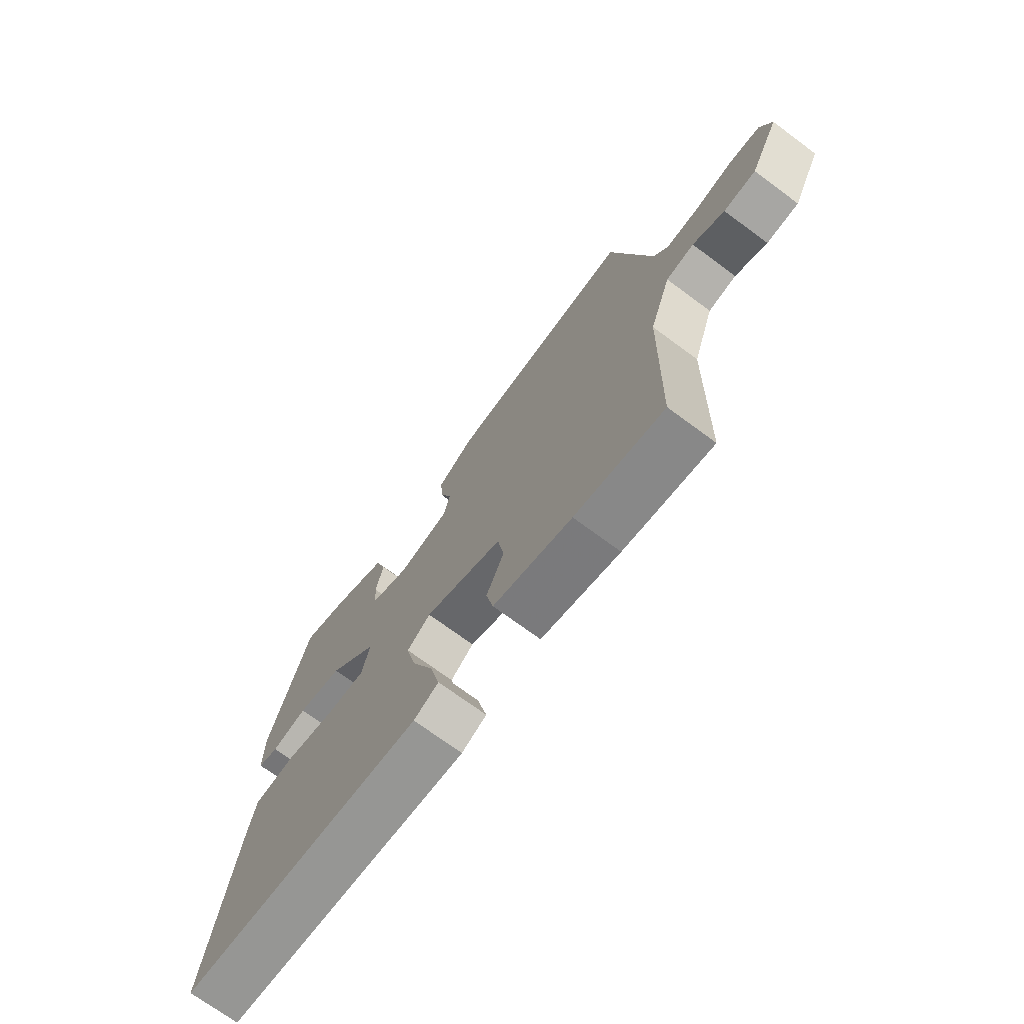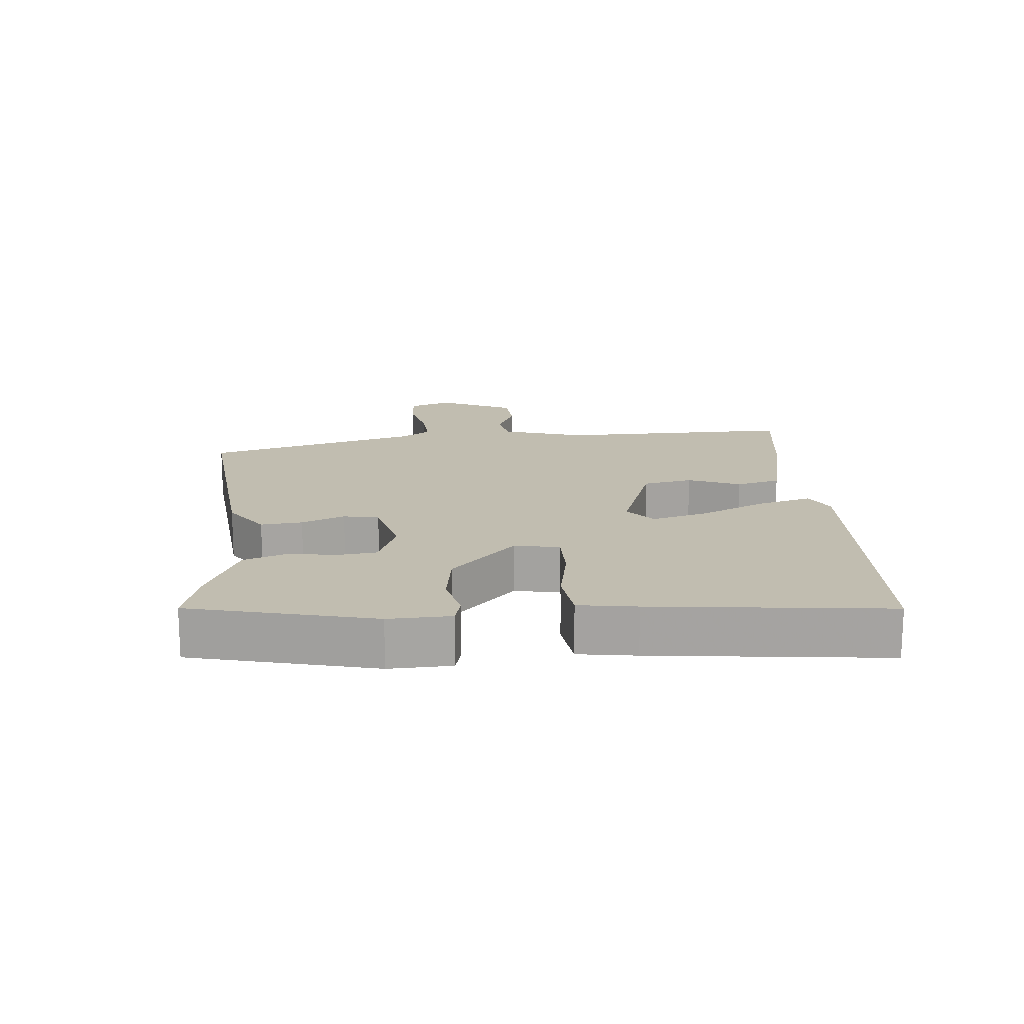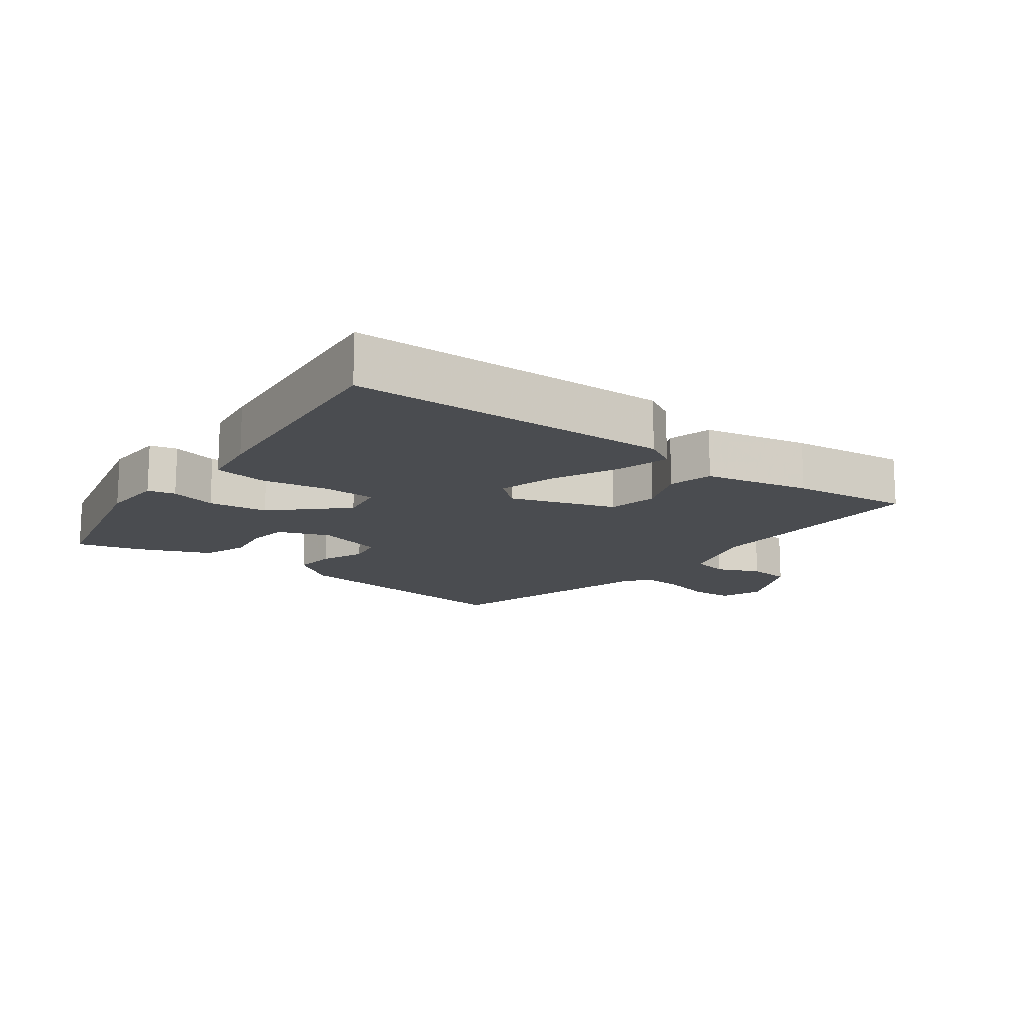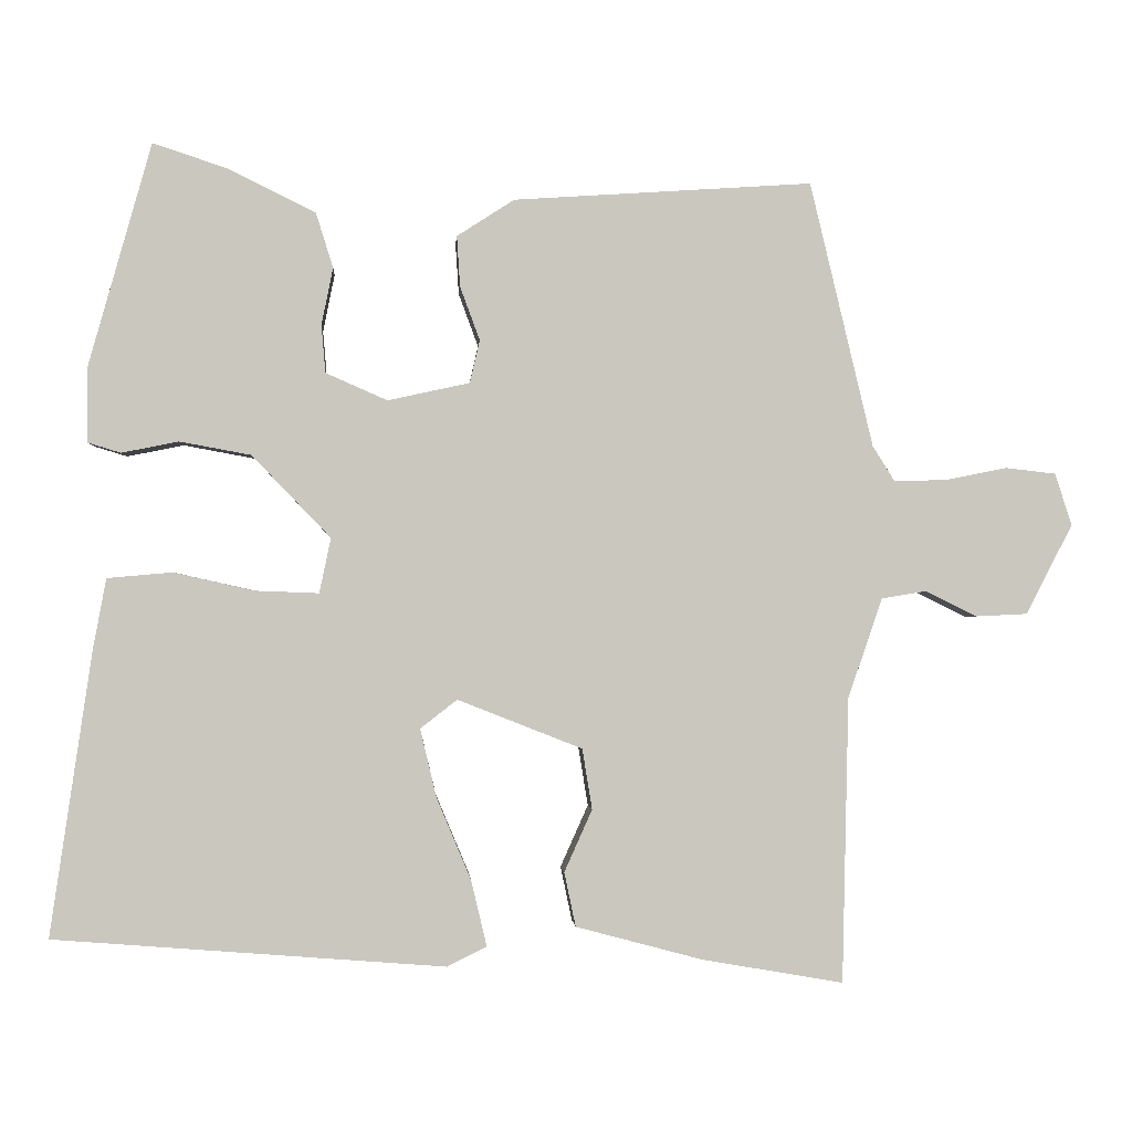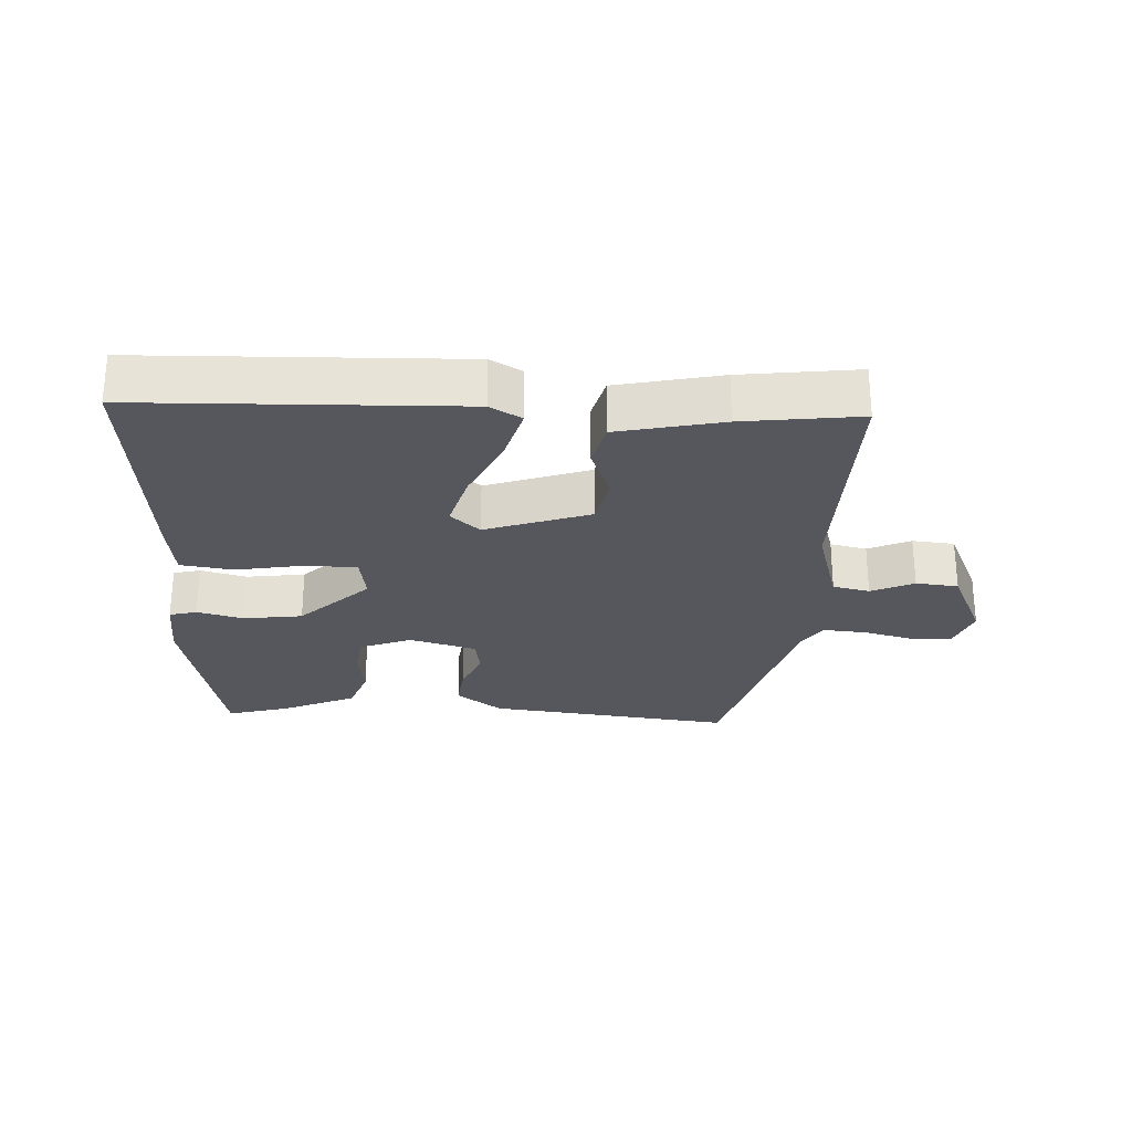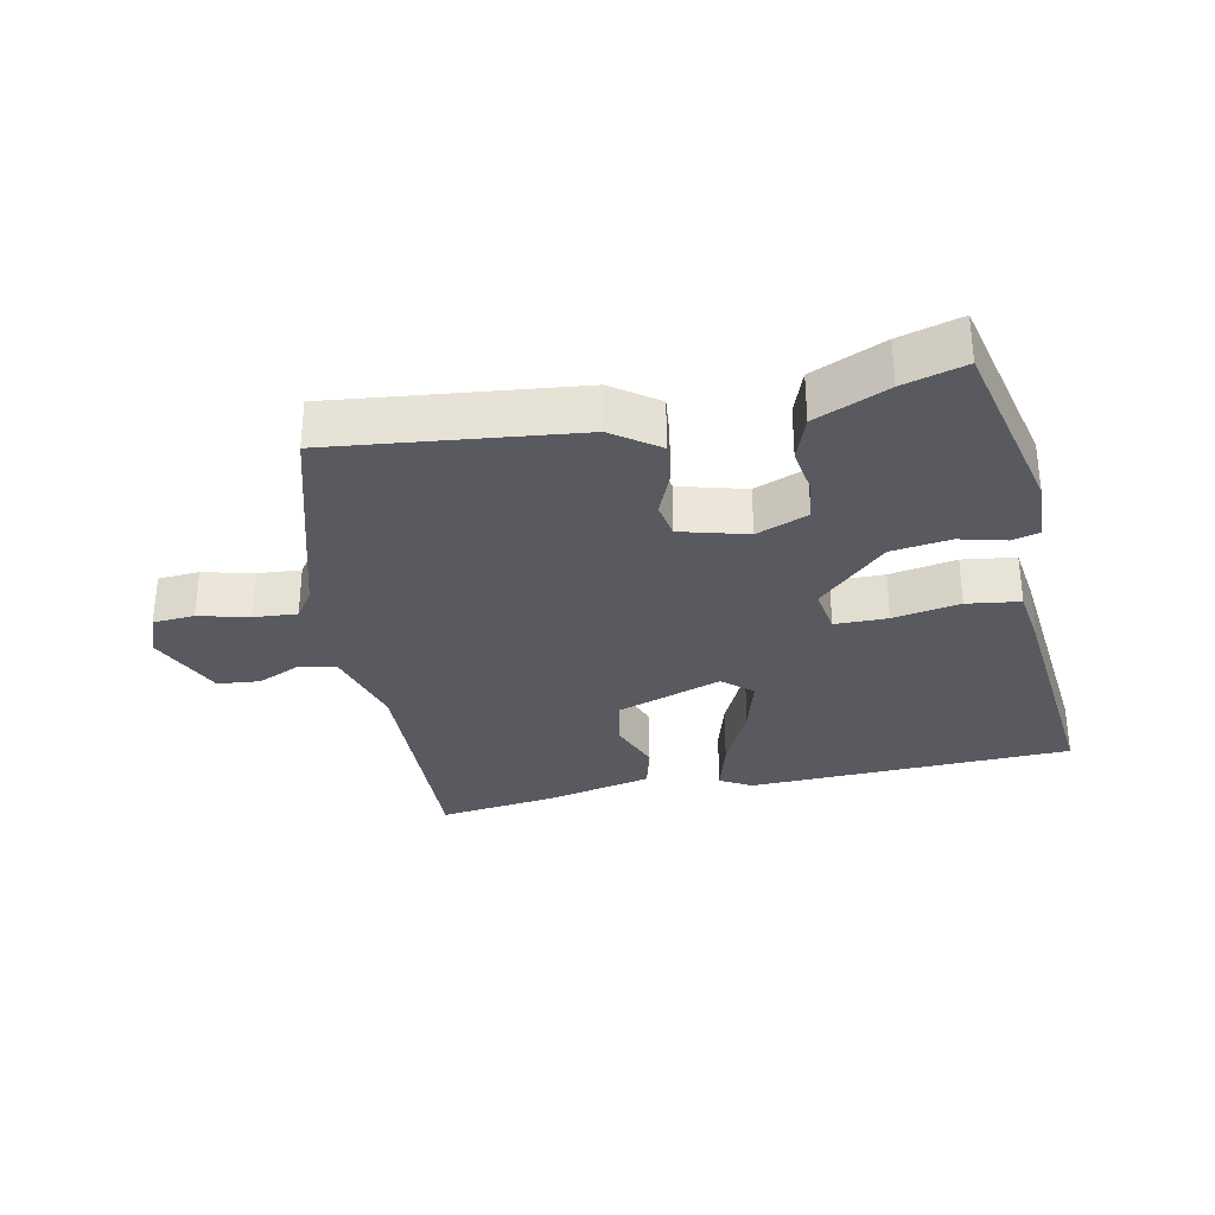
<metadata>
{"format":"obj","ext":"obj","renderer":"f3d","projection":"perspective","resolution":1024,"background":"white","views":[{"elev":-71.7,"azim":-126.5,"up":"+Z"},{"elev":16.7,"azim":83.0,"up":"+Y"},{"elev":-14.9,"azim":140.6,"up":"+Y"},{"elev":-1.1,"azim":176.2,"up":"+Z"},{"elev":-27.5,"azim":174.4,"up":"+Y"},{"elev":-31.9,"azim":9.0,"up":"+Y"}]}
</metadata>
<code>
v -0.412 0.07 0.482
v -0.048 0.07 0.458
v 0.022 0.07 0.413
v 0.018 0.07 0.351
v -0.006 0.07 0.286
v 0.006 0.07 0.234
v 0.106 0.07 0.212
v 0.181 0.07 0.245
v 0.186 0.07 0.303
v 0.172 0.07 0.373
v 0.193 0.07 0.44
v 0.299 0.07 0.492
v 0.39 0.07 0.522
v 0.466 0.07 0.252
v 0.466 0.07 0.159
v 0.426 0.07 0.147
v 0.357 0.07 0.161
v 0.27 0.07 0.145
v 0.174 0.07 0.045
v 0.188 0.07 -0.022
v 0.266 0.07 -0.019
v 0.364 0.07 0.003
v 0.443 0.07 -0.004
v 0.459 0.07 -0.09
v 0.51 0.07 -0.437
v 0.033 0.07 -0.474
v -0.015 0.07 -0.45
v 0.004 0.07 -0.37
v 0.046 0.07 -0.27
v 0.066 0.07 -0.186
v 0.021 0.07 -0.151
v -0.131 0.07 -0.211
v -0.143 0.07 -0.285
v -0.109 0.07 -0.361
v -0.123 0.07 -0.427
v -0.277 0.07 -0.468
v -0.45 0.07 -0.498
v -0.458 0.07 -0.15
v -0.5 0.07 -0.028
v -0.555 0.07 -0.019
v -0.617 0.07 -0.05
v -0.68 0.07 -0.047
v -0.737 0.07 0.063
v -0.716 0.07 0.126
v -0.655 0.07 0.133
v -0.58 0.07 0.118
v -0.516 0.07 0.116
v -0.489 0.07 0.159
v -0.412 0 0.482
v -0.048 0 0.458
v 0.022 0 0.413
v 0.018 0 0.351
v -0.006 0 0.286
v 0.006 0 0.234
v 0.106 0 0.212
v 0.181 0 0.245
v 0.186 0 0.303
v 0.172 0 0.373
v 0.193 0 0.44
v 0.299 0 0.492
v 0.39 0 0.522
v 0.466 0 0.252
v 0.466 0 0.159
v 0.426 0 0.147
v 0.357 0 0.161
v 0.27 0 0.145
v 0.174 0 0.045
v 0.188 0 -0.022
v 0.266 0 -0.019
v 0.364 0 0.003
v 0.443 0 -0.004
v 0.459 0 -0.09
v 0.51 0 -0.437
v 0.033 0 -0.474
v -0.015 0 -0.45
v 0.004 0 -0.37
v 0.046 0 -0.27
v 0.066 0 -0.186
v 0.021 0 -0.151
v -0.131 0 -0.211
v -0.143 0 -0.285
v -0.109 0 -0.361
v -0.123 0 -0.427
v -0.277 0 -0.468
v -0.45 0 -0.498
v -0.458 0 -0.15
v -0.5 0 -0.028
v -0.555 0 -0.019
v -0.617 0 -0.05
v -0.68 0 -0.047
v -0.737 0 0.063
v -0.716 0 0.126
v -0.655 0 0.133
v -0.58 0 0.118
v -0.516 0 0.116
v -0.489 0 0.159
f 44 45 46
f 43 44 46
f 42 43 46
f 41 42 46
f 40 41 46
f 39 40 46 47
f 38 39 47 48
f 36 37 38
f 35 36 38
f 34 35 38
f 33 34 38
f 48 1 2
f 38 48 2
f 33 38 2
f 32 33 2
f 27 28 29
f 26 27 29
f 25 26 29
f 24 25 29
f 23 24 29
f 22 23 29
f 21 22 29
f 20 21 29 30
f 19 20 30 31
f 15 16 17
f 14 15 17
f 13 14 17
f 12 13 17
f 11 12 17
f 10 11 17
f 9 10 17
f 8 9 17 18
f 7 8 18 19
f 2 3 4 5
f 2 5 6
f 32 2 6
f 19 31 32
f 7 19 32
f 6 7 32
f 94 93 92
f 94 92 91
f 94 91 90
f 94 90 89
f 94 89 88
f 95 94 88 87
f 96 95 87 86
f 86 85 84
f 86 84 83
f 86 83 82
f 86 82 81
f 50 49 96
f 50 96 86
f 50 86 81
f 50 81 80
f 77 76 75
f 77 75 74
f 77 74 73
f 77 73 72
f 77 72 71
f 77 71 70
f 77 70 69
f 78 77 69 68
f 79 78 68 67
f 65 64 63
f 65 63 62
f 65 62 61
f 65 61 60
f 65 60 59
f 65 59 58
f 65 58 57
f 66 65 57 56
f 67 66 56 55
f 53 52 51 50
f 54 53 50
f 54 50 80
f 80 79 67
f 80 67 55
f 80 55 54
f 1 49 50 2
f 2 50 51 3
f 3 51 52 4
f 4 52 53 5
f 5 53 54 6
f 6 54 55 7
f 7 55 56 8
f 8 56 57 9
f 9 57 58 10
f 10 58 59 11
f 11 59 60 12
f 12 60 61 13
f 13 61 62 14
f 14 62 63 15
f 15 63 64 16
f 16 64 65 17
f 17 65 66 18
f 18 66 67 19
f 19 67 68 20
f 20 68 69 21
f 21 69 70 22
f 22 70 71 23
f 23 71 72 24
f 24 72 73 25
f 25 73 74 26
f 26 74 75 27
f 27 75 76 28
f 28 76 77 29
f 29 77 78 30
f 30 78 79 31
f 31 79 80 32
f 32 80 81 33
f 33 81 82 34
f 34 82 83 35
f 35 83 84 36
f 36 84 85 37
f 37 85 86 38
f 38 86 87 39
f 39 87 88 40
f 40 88 89 41
f 41 89 90 42
f 42 90 91 43
f 43 91 92 44
f 44 92 93 45
f 45 93 94 46
f 46 94 95 47
f 47 95 96 48
f 48 96 49 1

</code>
